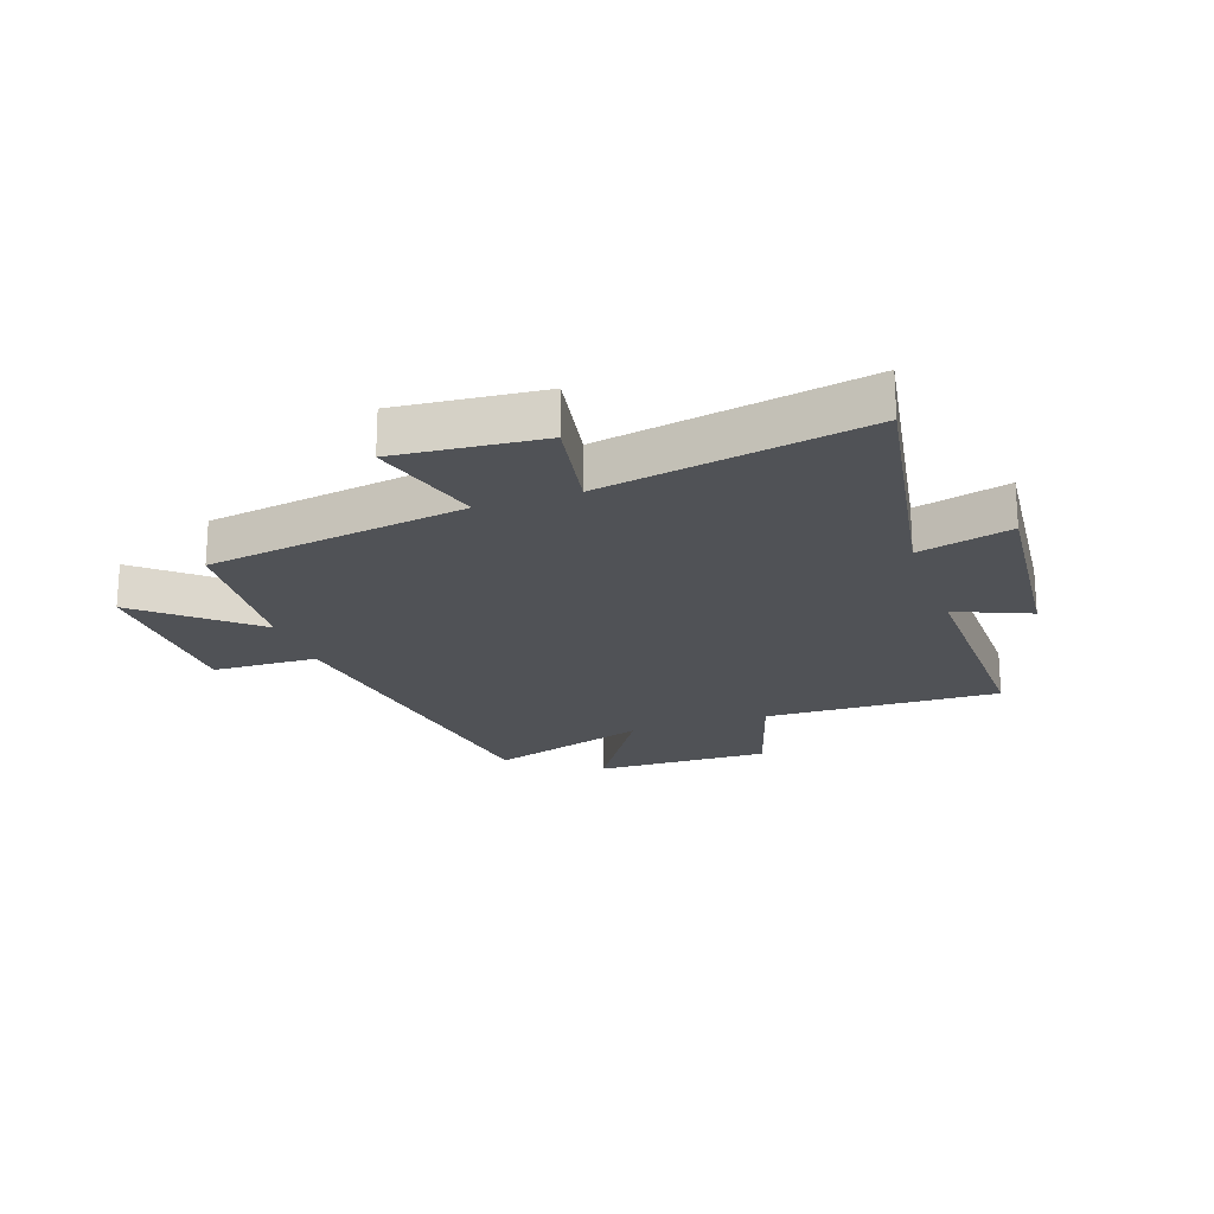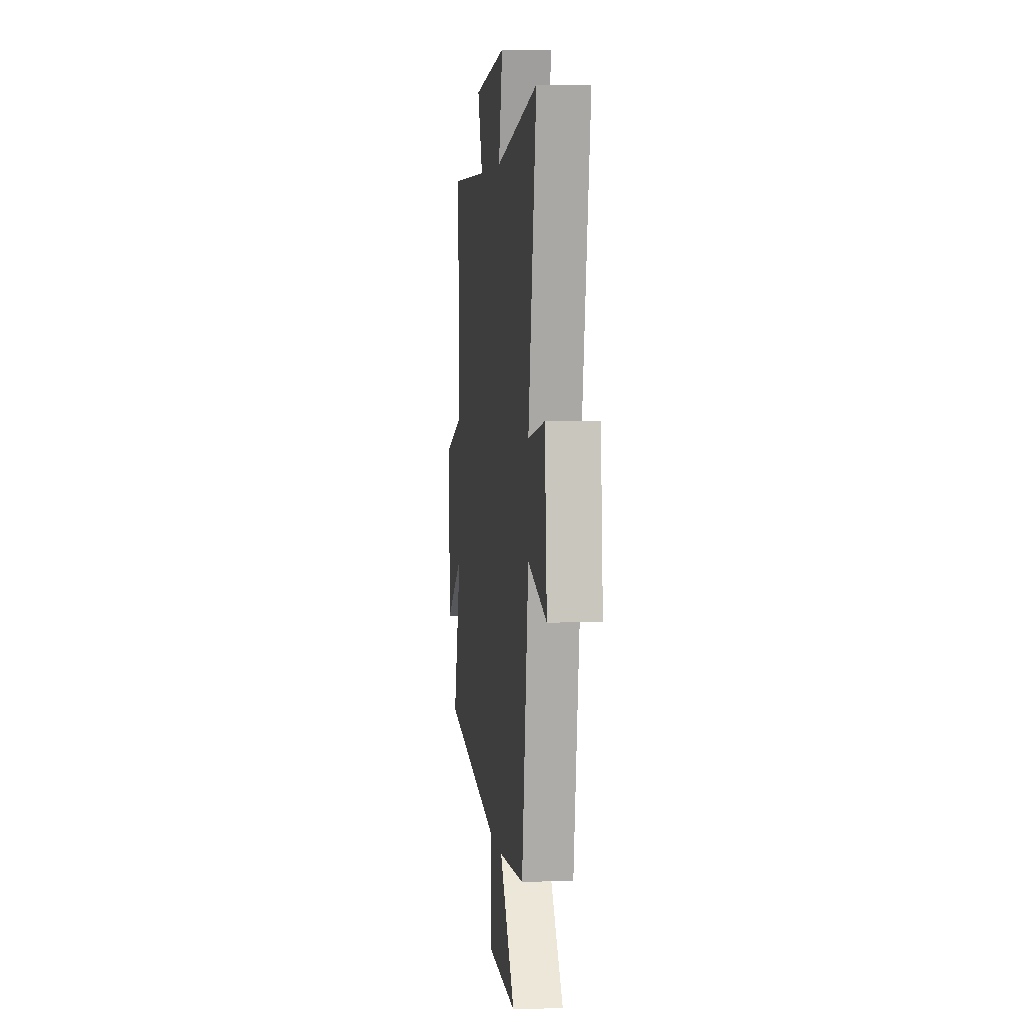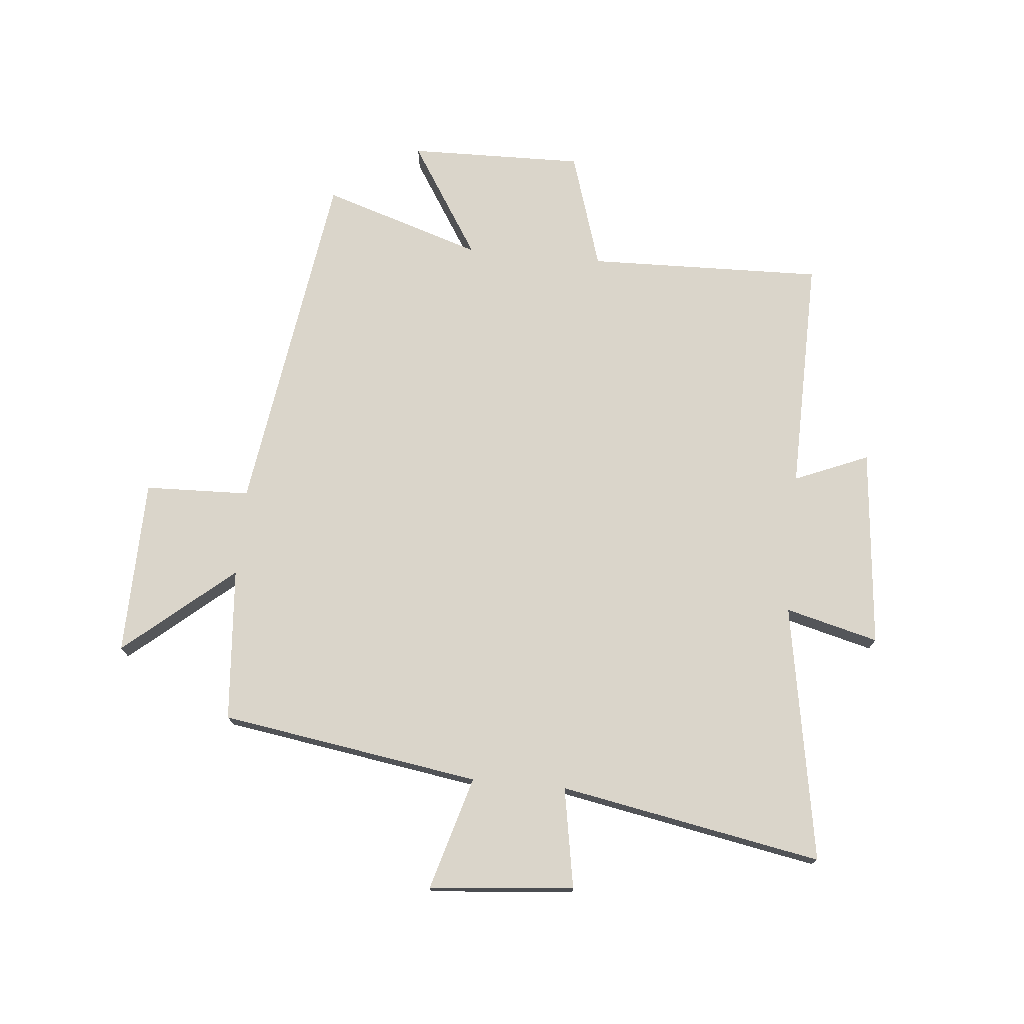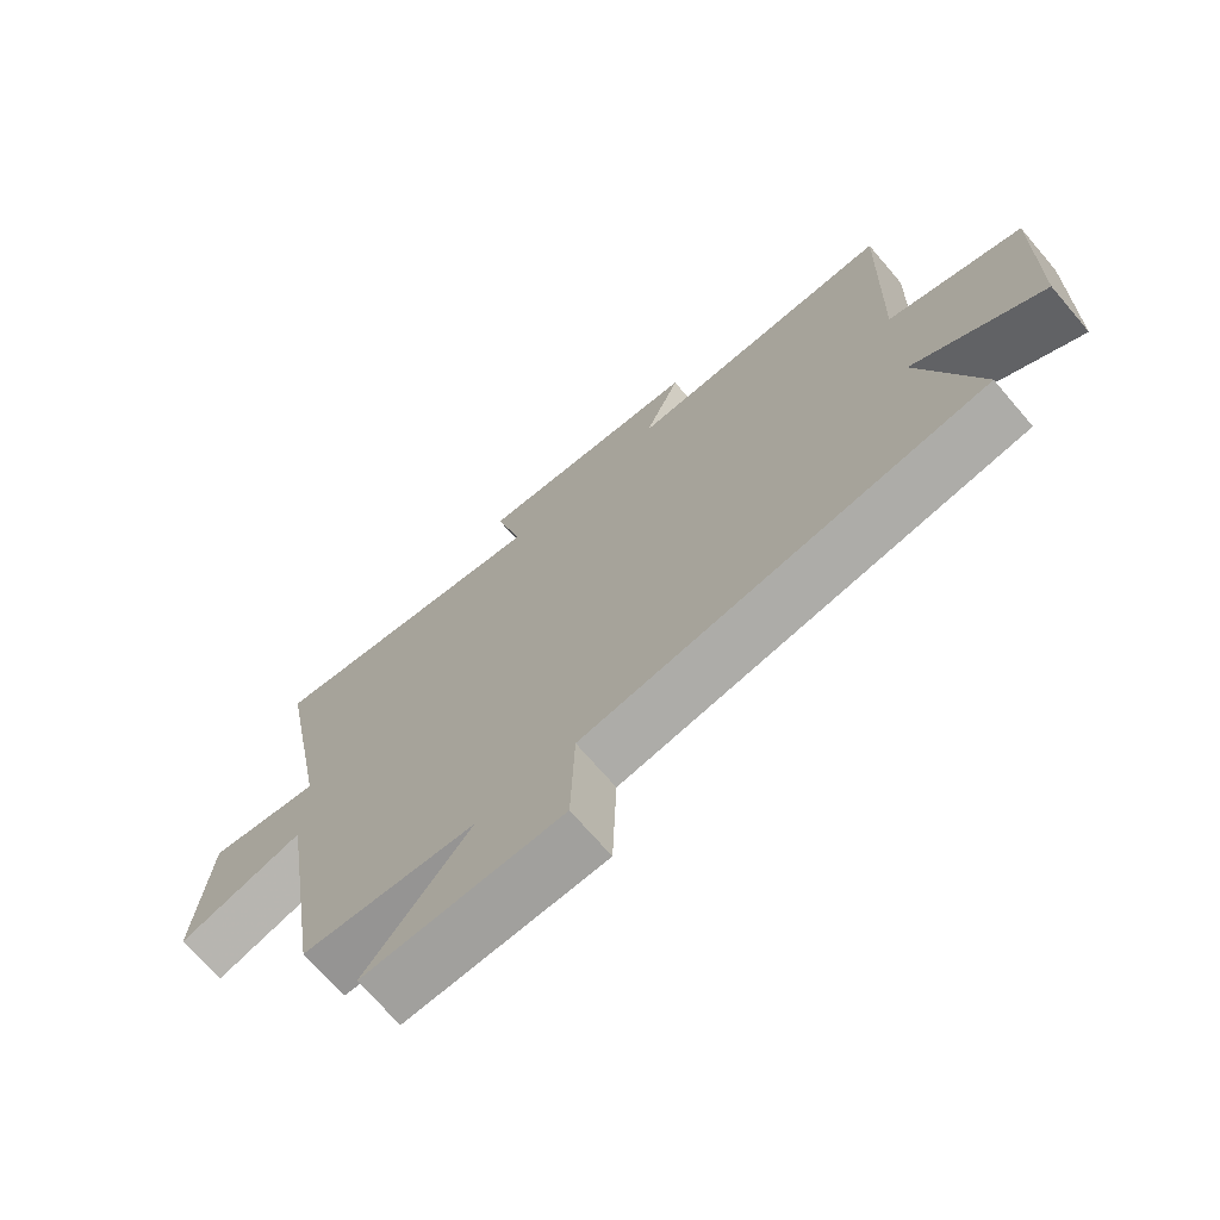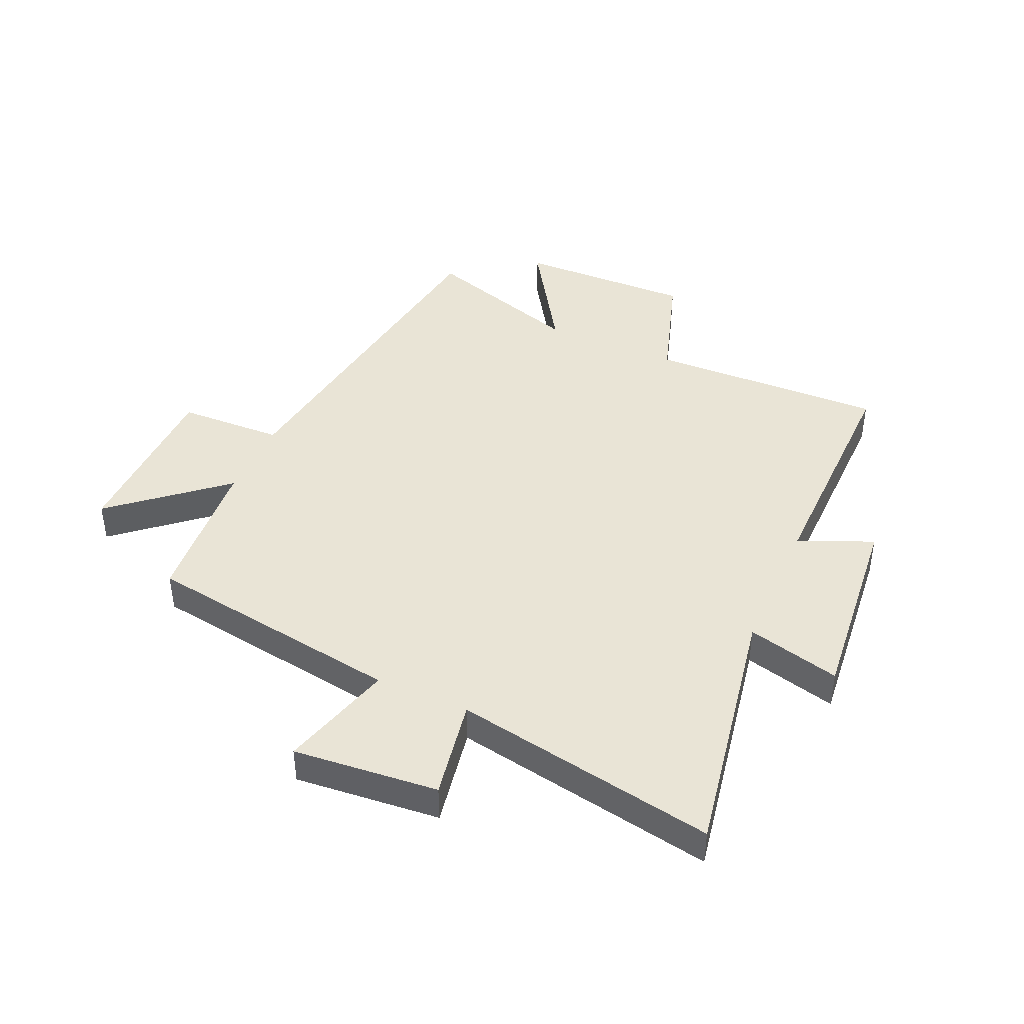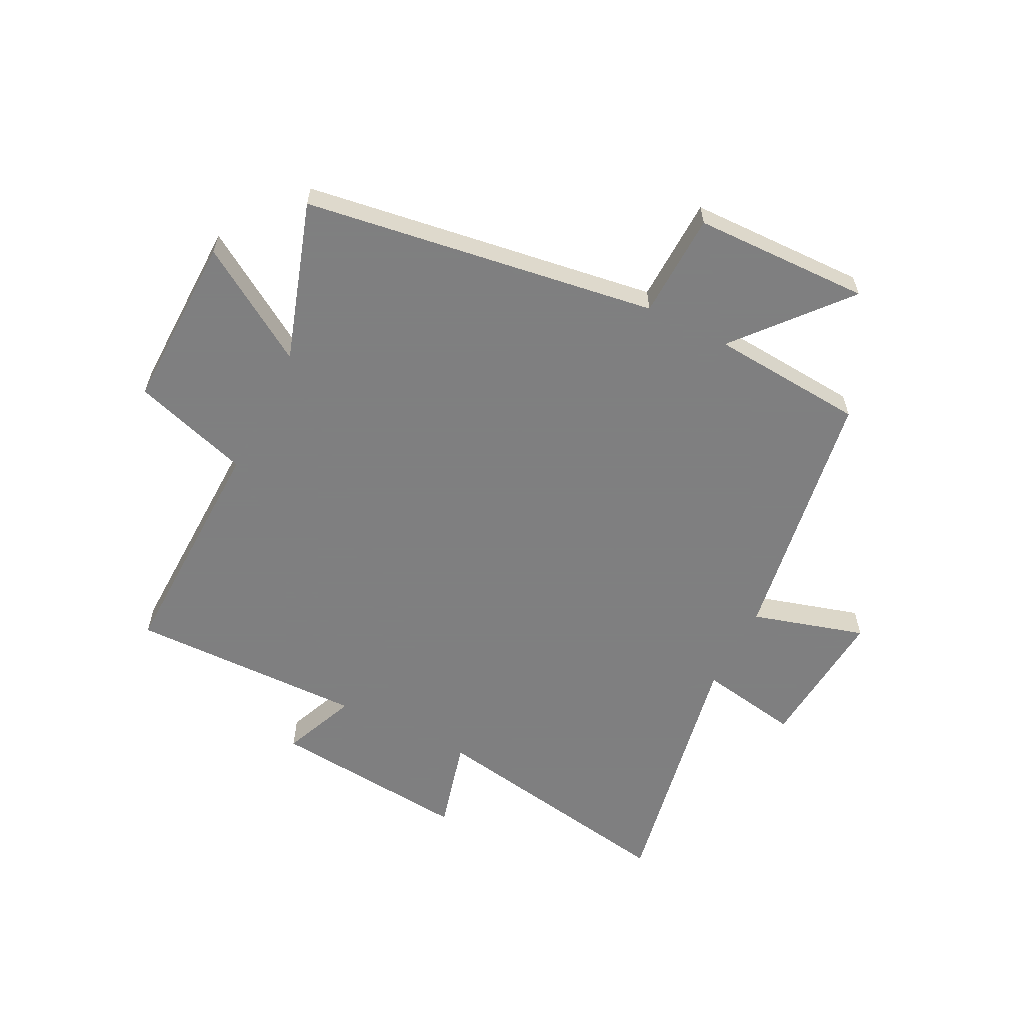
<metadata>
{"format":"obj","ext":"obj","renderer":"f3d","projection":"perspective","resolution":1024,"background":"white","views":[{"elev":-21.1,"azim":-70.9,"up":"+Y"},{"elev":4.9,"azim":-96.4,"up":"+Z"},{"elev":74.2,"azim":-84.6,"up":"+Y"},{"elev":-70.7,"azim":40.6,"up":"+Z"},{"elev":42.7,"azim":-66.2,"up":"+Y"},{"elev":-59.9,"azim":153.3,"up":"+Y"}]}
</metadata>
<code>
v -0.583 0.07 0.576
v -0.142 0.07 0.5
v -0.183 0.07 0.659
v 0.159 0.07 0.627
v 0.106 0.07 0.5
v 0.511 0.07 0.507
v 0.5 0.07 0.103
v 0.701 0.07 0.04
v 0.695 0.07 -0.26
v 0.5 0.07 -0.137
v 0.588 0.07 -0.411
v -0.017 0.07 -0.5
v -0.023 0.07 -0.68
v -0.325 0.07 -0.686
v -0.167 0.07 -0.5
v -0.431 0.07 -0.479
v -0.5 0.07 -0.035
v -0.694 0.07 -0.091
v -0.672 0.07 0.157
v -0.5 0.07 0.127
v -0.583 0 0.576
v -0.142 0 0.5
v -0.183 0 0.659
v 0.159 0 0.627
v 0.106 0 0.5
v 0.511 0 0.507
v 0.5 0 0.103
v 0.701 0 0.04
v 0.695 0 -0.26
v 0.5 0 -0.137
v 0.588 0 -0.411
v -0.017 0 -0.5
v -0.023 0 -0.68
v -0.325 0 -0.686
v -0.167 0 -0.5
v -0.431 0 -0.479
v -0.5 0 -0.035
v -0.694 0 -0.091
v -0.672 0 0.157
v -0.5 0 0.127
f 17 18 19 20
f 15 16 17 20
f 15 20 1 2
f 12 13 14 15
f 10 11 12 15
f 10 15 2
f 7 8 9 10
f 7 10 2 3
f 5 6 7
f 5 7 3
f 3 4 5
f 40 39 38 37
f 40 37 36 35
f 22 21 40 35
f 35 34 33 32
f 35 32 31 30
f 22 35 30
f 30 29 28 27
f 23 22 30 27
f 27 26 25
f 23 27 25
f 25 24 23
f 1 21 22 2
f 2 22 23 3
f 3 23 24 4
f 4 24 25 5
f 5 25 26 6
f 6 26 27 7
f 7 27 28 8
f 8 28 29 9
f 9 29 30 10
f 10 30 31 11
f 11 31 32 12
f 12 32 33 13
f 13 33 34 14
f 14 34 35 15
f 15 35 36 16
f 16 36 37 17
f 17 37 38 18
f 18 38 39 19
f 19 39 40 20
f 20 40 21 1

</code>
